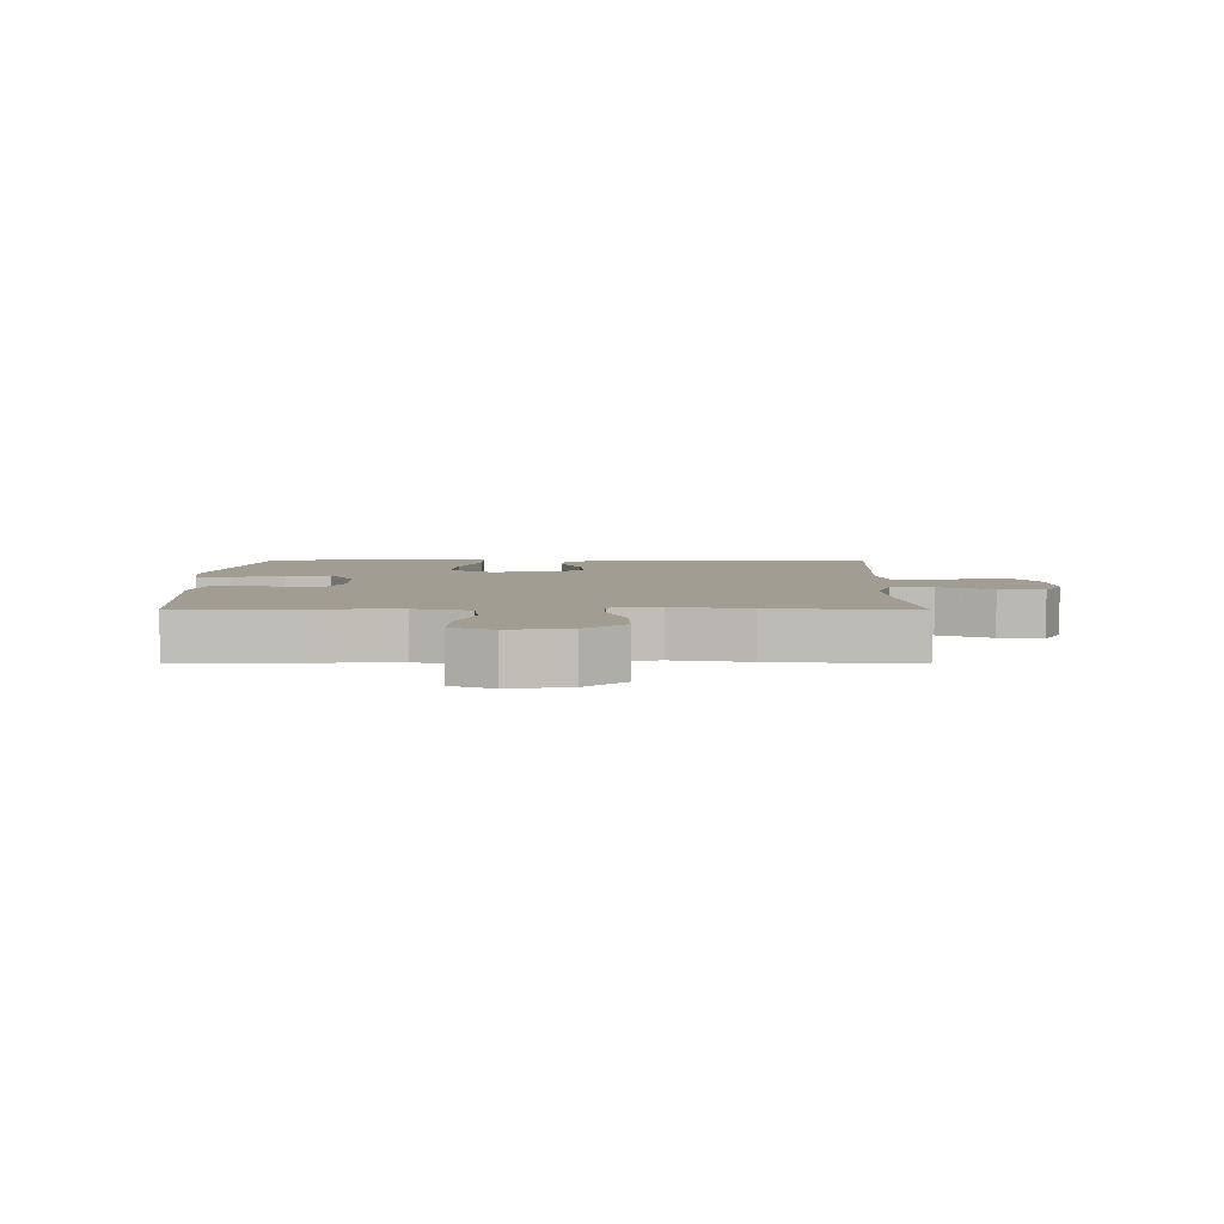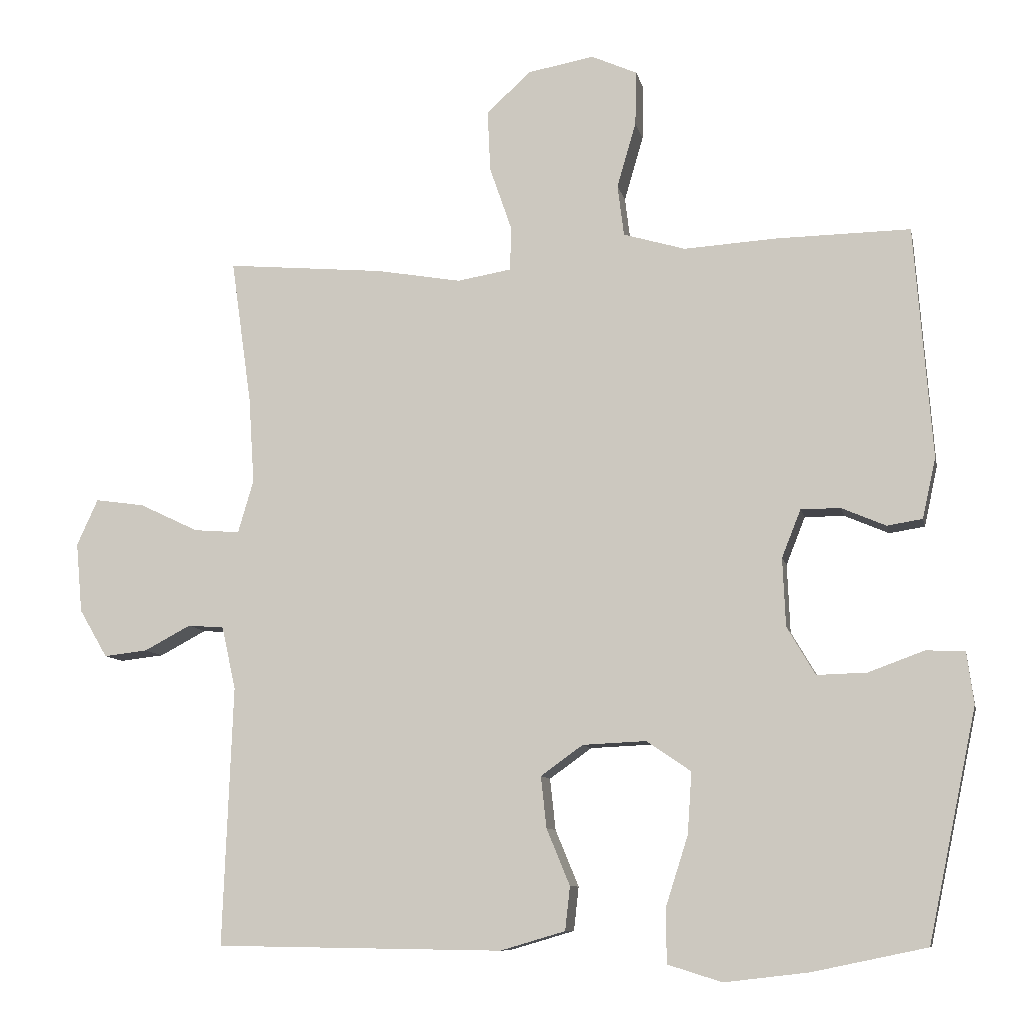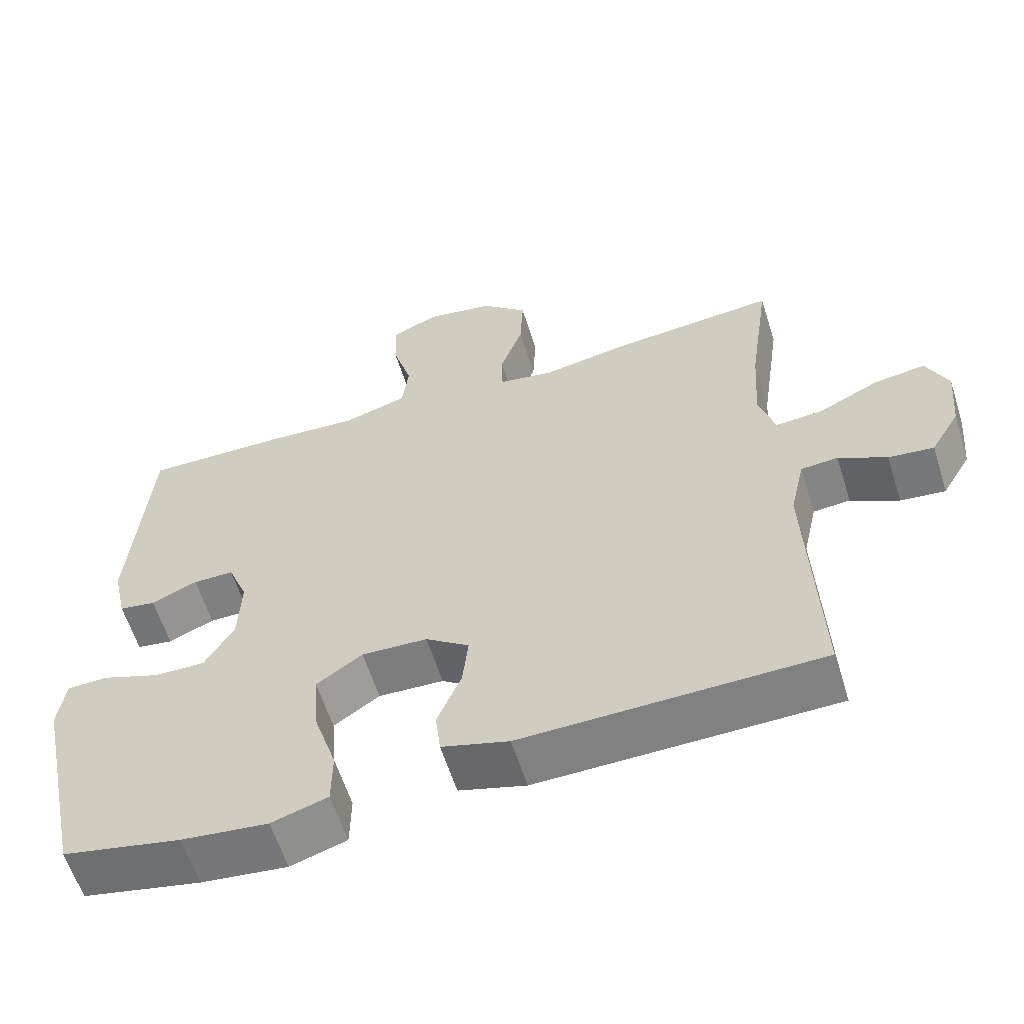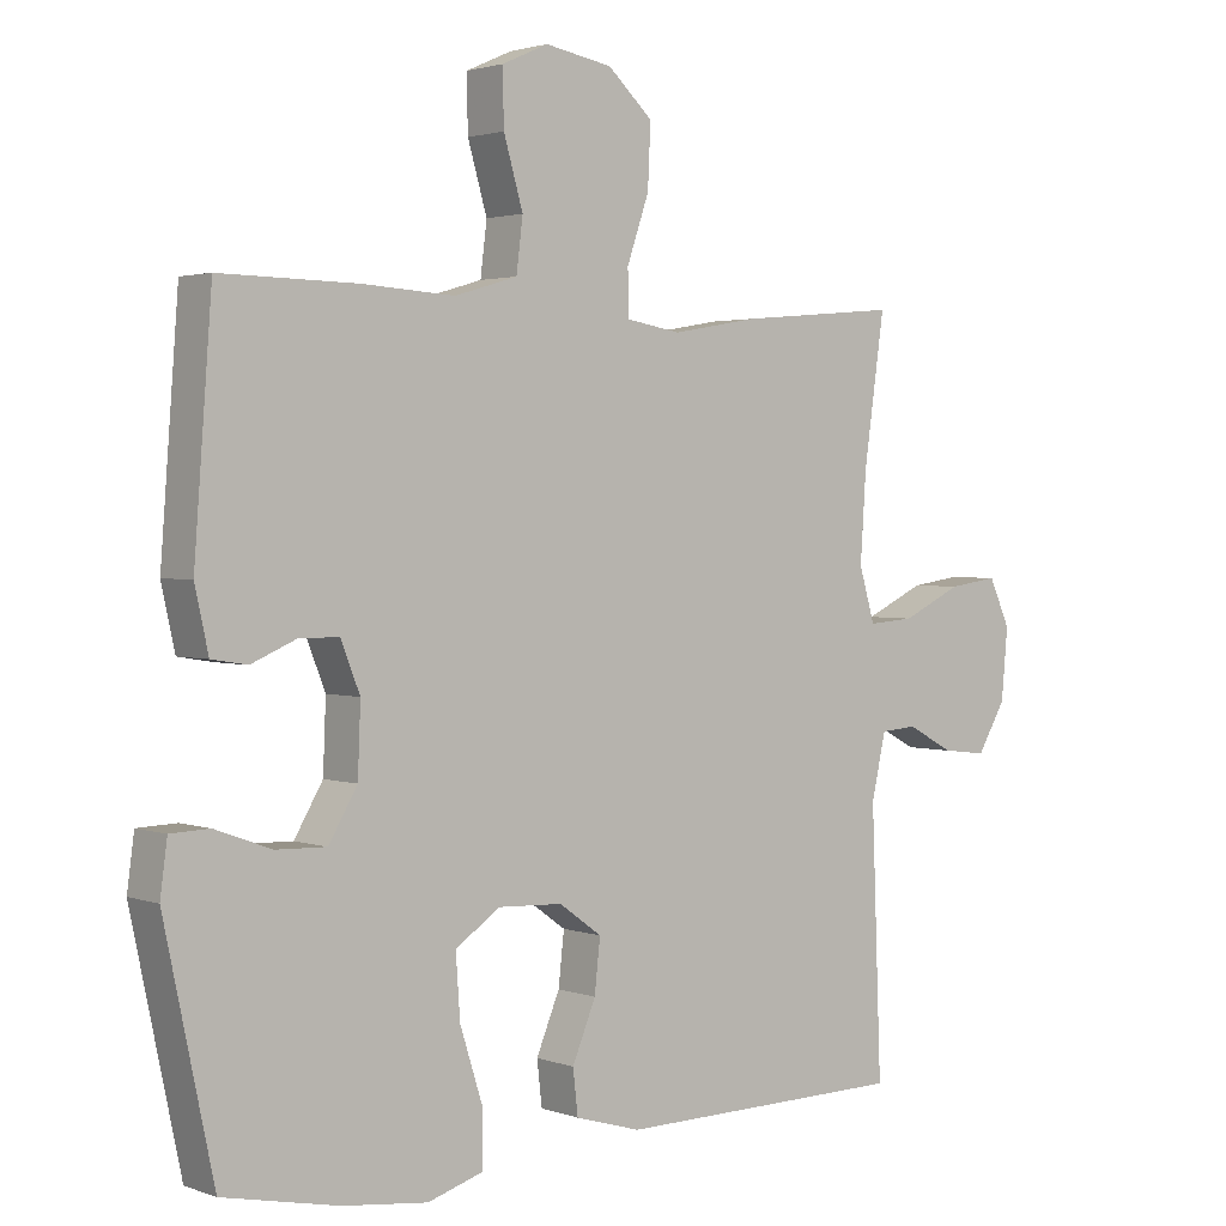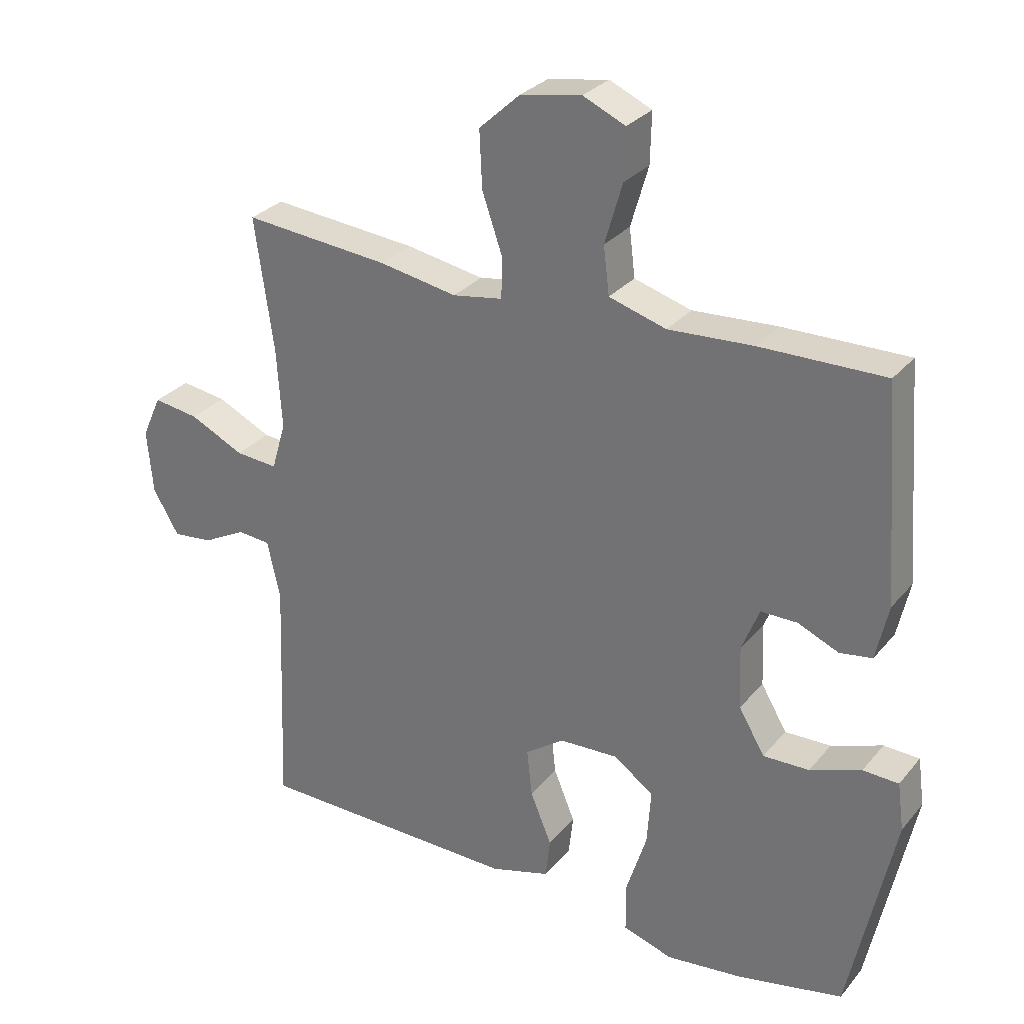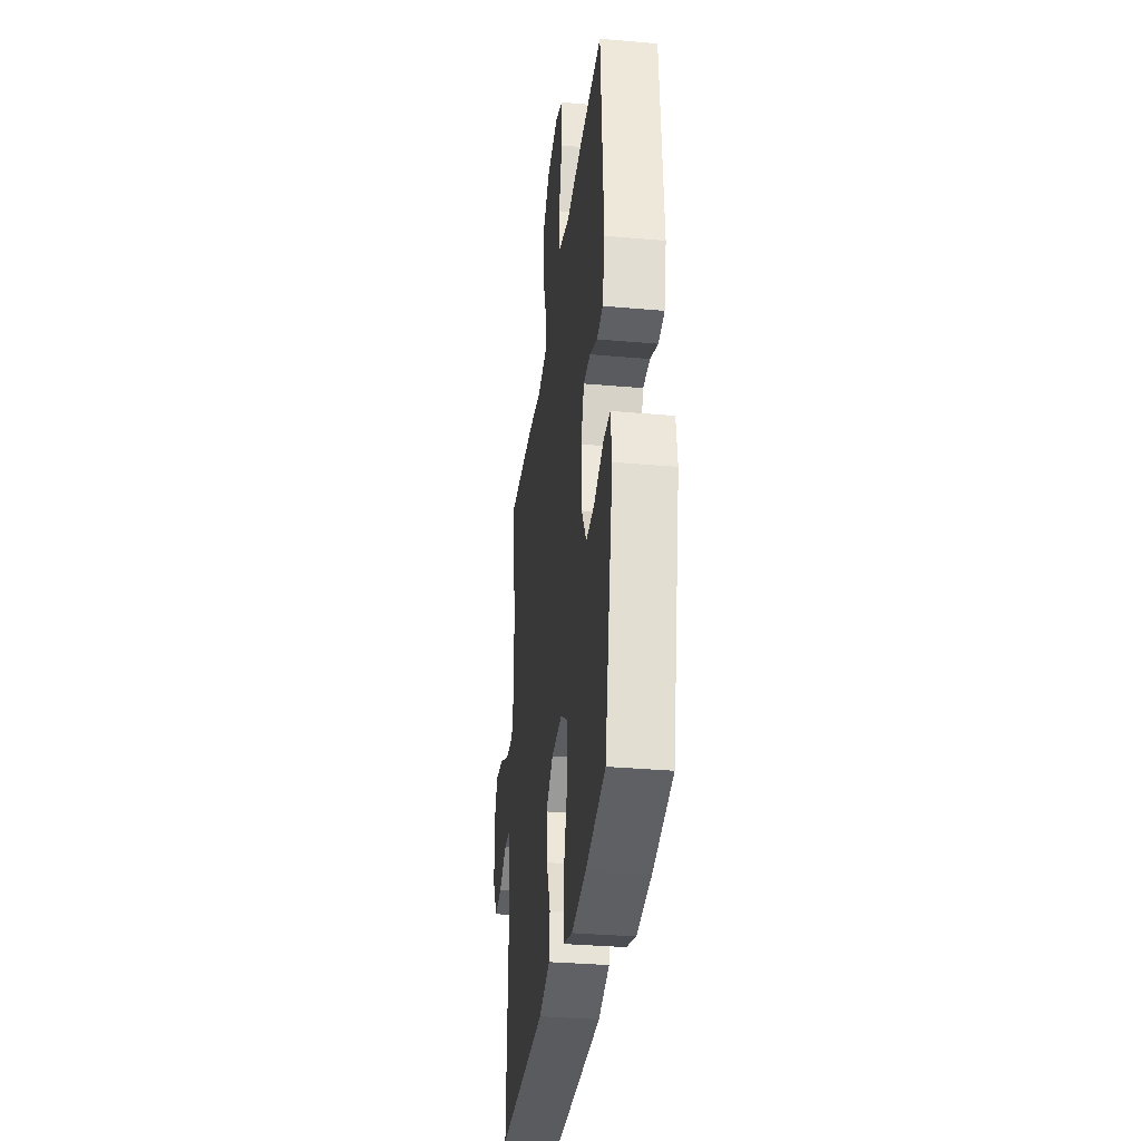
<metadata>
{"format":"obj","ext":"obj","renderer":"f3d","projection":"perspective","resolution":1024,"background":"white","views":[{"elev":4.8,"azim":0.6,"up":"+Y"},{"elev":-9.3,"azim":-168.5,"up":"+Z"},{"elev":-60.1,"azim":17.5,"up":"+Z"},{"elev":2.2,"azim":-39.1,"up":"+Z"},{"elev":29.3,"azim":-148.4,"up":"+Z"},{"elev":-33.4,"azim":-96.9,"up":"+Z"}]}
</metadata>
<code>
v 0.5 0.07 -0.5
v 0.092 0.07 -0.506
v 0 0.07 -0.479
v -0.007 0.07 -0.417
v 0.026 0.07 -0.337
v 0.034 0.07 -0.264
v -0.026 0.07 -0.221
v -0.116 0.07 -0.217
v -0.179 0.07 -0.26
v -0.173 0.07 -0.347
v -0.141 0.07 -0.448
v -0.142 0.07 -0.524
v -0.219 0.07 -0.548
v -0.338 0.07 -0.534
v -0.5 0.07 -0.5
v -0.569 0.07 -0.174
v -0.559 0.07 -0.1
v -0.504 0.07 -0.098
v -0.425 0.07 -0.127
v -0.354 0.07 -0.129
v -0.314 0.07 -0.061
v -0.31 0.07 0.036
v -0.337 0.07 0.104
v -0.393 0.07 0.104
v -0.456 0.07 0.077
v -0.506 0.07 0.085
v -0.525 0.07 0.171
v -0.5 0.07 0.5
v -0.308 0.07 0.497
v -0.178 0.07 0.489
v -0.09 0.07 0.515
v -0.081 0.07 0.588
v -0.108 0.07 0.681
v -0.11 0.07 0.758
v -0.045 0.07 0.787
v 0.049 0.07 0.77
v 0.112 0.07 0.712
v 0.108 0.07 0.625
v 0.077 0.07 0.535
v 0.078 0.07 0.472
v 0.155 0.07 0.459
v 0.275 0.07 0.48
v 0.5 0.07 0.5
v 0.471 0.07 0.295
v 0.463 0.07 0.172
v 0.485 0.07 0.097
v 0.55 0.07 0.102
v 0.634 0.07 0.142
v 0.704 0.07 0.152
v 0.734 0.07 0.086
v 0.725 0.07 -0.013
v 0.685 0.07 -0.081
v 0.623 0.07 -0.074
v 0.557 0.07 -0.039
v 0.506 0.07 -0.043
v 0.486 0.07 -0.132
v 0.5 0 -0.5
v 0.092 0 -0.506
v 0 0 -0.479
v -0.007 0 -0.417
v 0.026 0 -0.337
v 0.034 0 -0.264
v -0.026 0 -0.221
v -0.116 0 -0.217
v -0.179 0 -0.26
v -0.173 0 -0.347
v -0.141 0 -0.448
v -0.142 0 -0.524
v -0.219 0 -0.548
v -0.338 0 -0.534
v -0.5 0 -0.5
v -0.569 0 -0.174
v -0.559 0 -0.1
v -0.504 0 -0.098
v -0.425 0 -0.127
v -0.354 0 -0.129
v -0.314 0 -0.061
v -0.31 0 0.036
v -0.337 0 0.104
v -0.393 0 0.104
v -0.456 0 0.077
v -0.506 0 0.085
v -0.525 0 0.171
v -0.5 0 0.5
v -0.308 0 0.497
v -0.178 0 0.489
v -0.09 0 0.515
v -0.081 0 0.588
v -0.108 0 0.681
v -0.11 0 0.758
v -0.045 0 0.787
v 0.049 0 0.77
v 0.112 0 0.712
v 0.108 0 0.625
v 0.077 0 0.535
v 0.078 0 0.472
v 0.155 0 0.459
v 0.275 0 0.48
v 0.5 0 0.5
v 0.471 0 0.295
v 0.463 0 0.172
v 0.485 0 0.097
v 0.55 0 0.102
v 0.634 0 0.142
v 0.704 0 0.152
v 0.734 0 0.086
v 0.725 0 -0.013
v 0.685 0 -0.081
v 0.623 0 -0.074
v 0.557 0 -0.039
v 0.506 0 -0.043
v 0.486 0 -0.132
f 52 53 54
f 51 52 54
f 50 51 54
f 49 50 54
f 48 49 54
f 47 48 54
f 46 47 54 55
f 45 46 55 56
f 41 42 43 44
f 40 41 44 45
f 37 38 39
f 36 37 39
f 35 36 39
f 34 35 39
f 33 34 39
f 32 33 39
f 31 32 39 40
f 45 56 1
f 40 45 1
f 31 40 1
f 30 31 1
f 28 29 30
f 27 28 30
f 26 27 30
f 25 26 30
f 24 25 30
f 17 18 19
f 16 17 19
f 15 16 19
f 14 15 19
f 13 14 19
f 12 13 19
f 11 12 19
f 10 11 19
f 9 10 19 20
f 8 9 20 21
f 3 4 5
f 2 3 5
f 1 2 5
f 1 5 6
f 30 1 6 7
f 23 24 30
f 30 7 8
f 23 30 8
f 22 23 8
f 8 21 22
f 110 109 108
f 110 108 107
f 110 107 106
f 110 106 105
f 110 105 104
f 110 104 103
f 111 110 103 102
f 112 111 102 101
f 100 99 98 97
f 101 100 97 96
f 95 94 93
f 95 93 92
f 95 92 91
f 95 91 90
f 95 90 89
f 95 89 88
f 96 95 88 87
f 57 112 101
f 57 101 96
f 57 96 87
f 57 87 86
f 86 85 84
f 86 84 83
f 86 83 82
f 86 82 81
f 86 81 80
f 75 74 73
f 75 73 72
f 75 72 71
f 75 71 70
f 75 70 69
f 75 69 68
f 75 68 67
f 75 67 66
f 76 75 66 65
f 77 76 65 64
f 61 60 59
f 61 59 58
f 61 58 57
f 62 61 57
f 63 62 57 86
f 86 80 79
f 64 63 86
f 64 86 79
f 64 79 78
f 78 77 64
f 1 57 58 2
f 2 58 59 3
f 3 59 60 4
f 4 60 61 5
f 5 61 62 6
f 6 62 63 7
f 7 63 64 8
f 8 64 65 9
f 9 65 66 10
f 10 66 67 11
f 11 67 68 12
f 12 68 69 13
f 13 69 70 14
f 14 70 71 15
f 15 71 72 16
f 16 72 73 17
f 17 73 74 18
f 18 74 75 19
f 19 75 76 20
f 20 76 77 21
f 21 77 78 22
f 22 78 79 23
f 23 79 80 24
f 24 80 81 25
f 25 81 82 26
f 26 82 83 27
f 27 83 84 28
f 28 84 85 29
f 29 85 86 30
f 30 86 87 31
f 31 87 88 32
f 32 88 89 33
f 33 89 90 34
f 34 90 91 35
f 35 91 92 36
f 36 92 93 37
f 37 93 94 38
f 38 94 95 39
f 39 95 96 40
f 40 96 97 41
f 41 97 98 42
f 42 98 99 43
f 43 99 100 44
f 44 100 101 45
f 45 101 102 46
f 46 102 103 47
f 47 103 104 48
f 48 104 105 49
f 49 105 106 50
f 50 106 107 51
f 51 107 108 52
f 52 108 109 53
f 53 109 110 54
f 54 110 111 55
f 55 111 112 56
f 56 112 57 1

</code>
